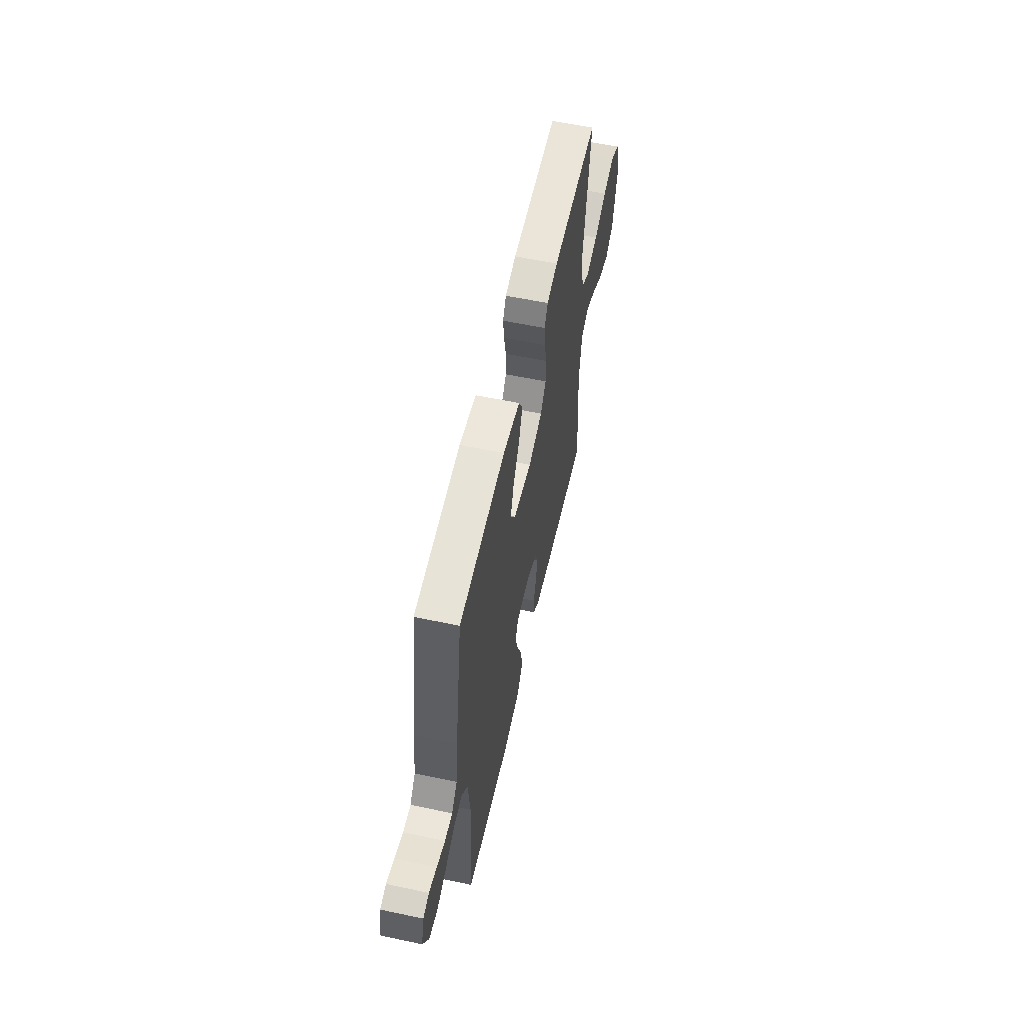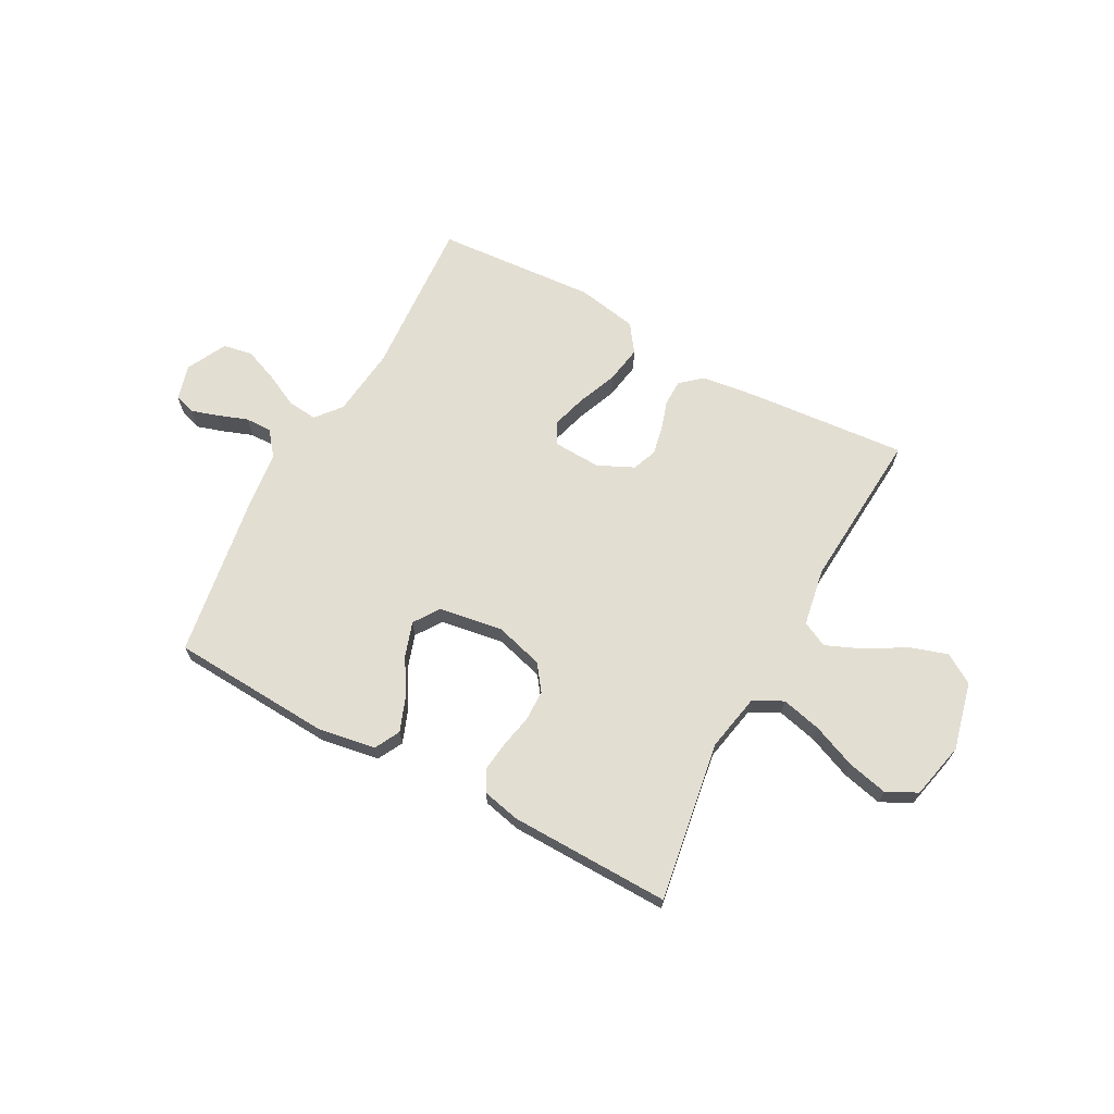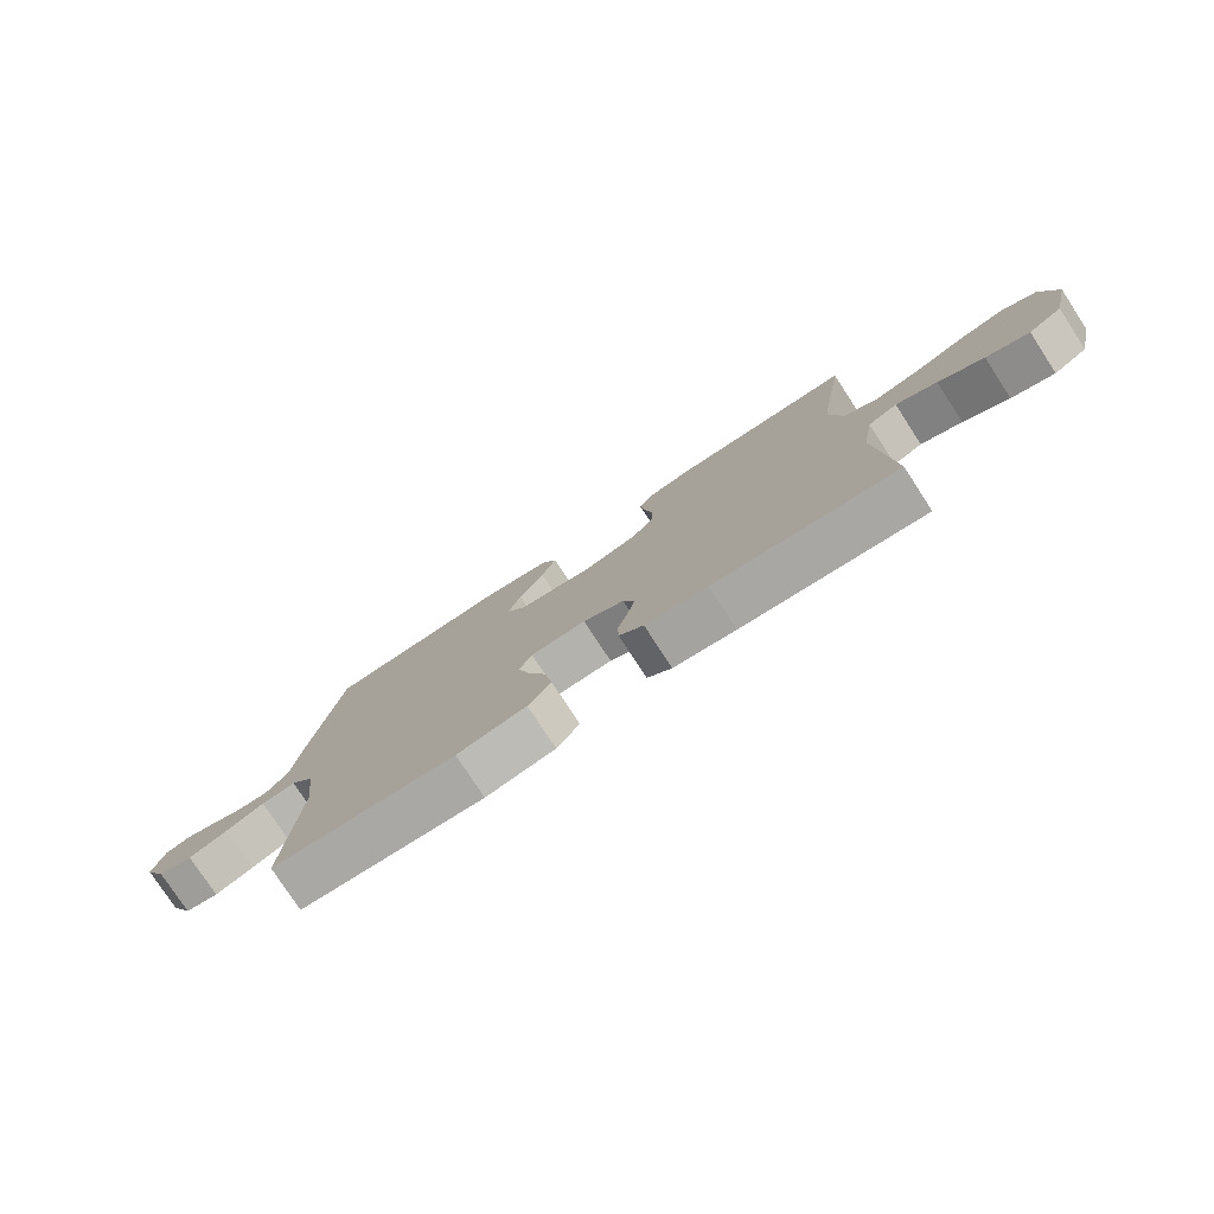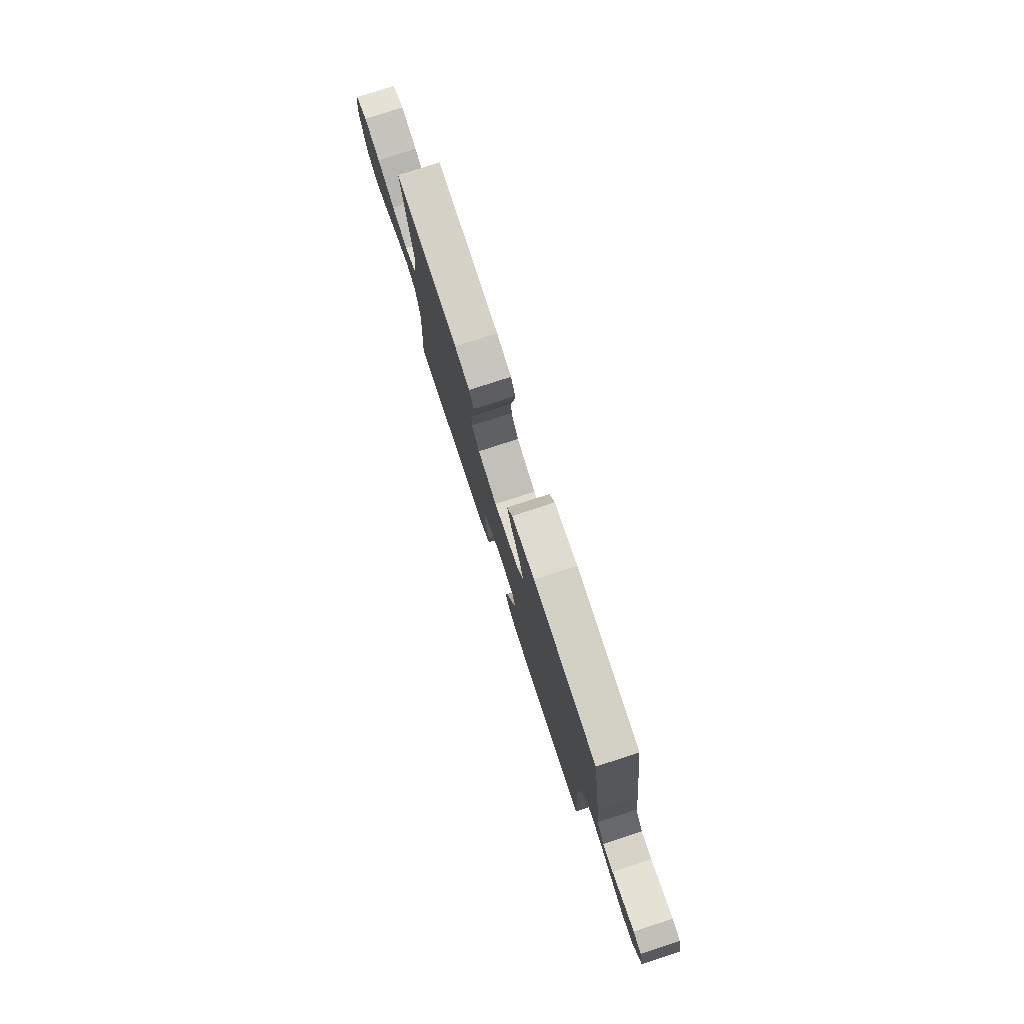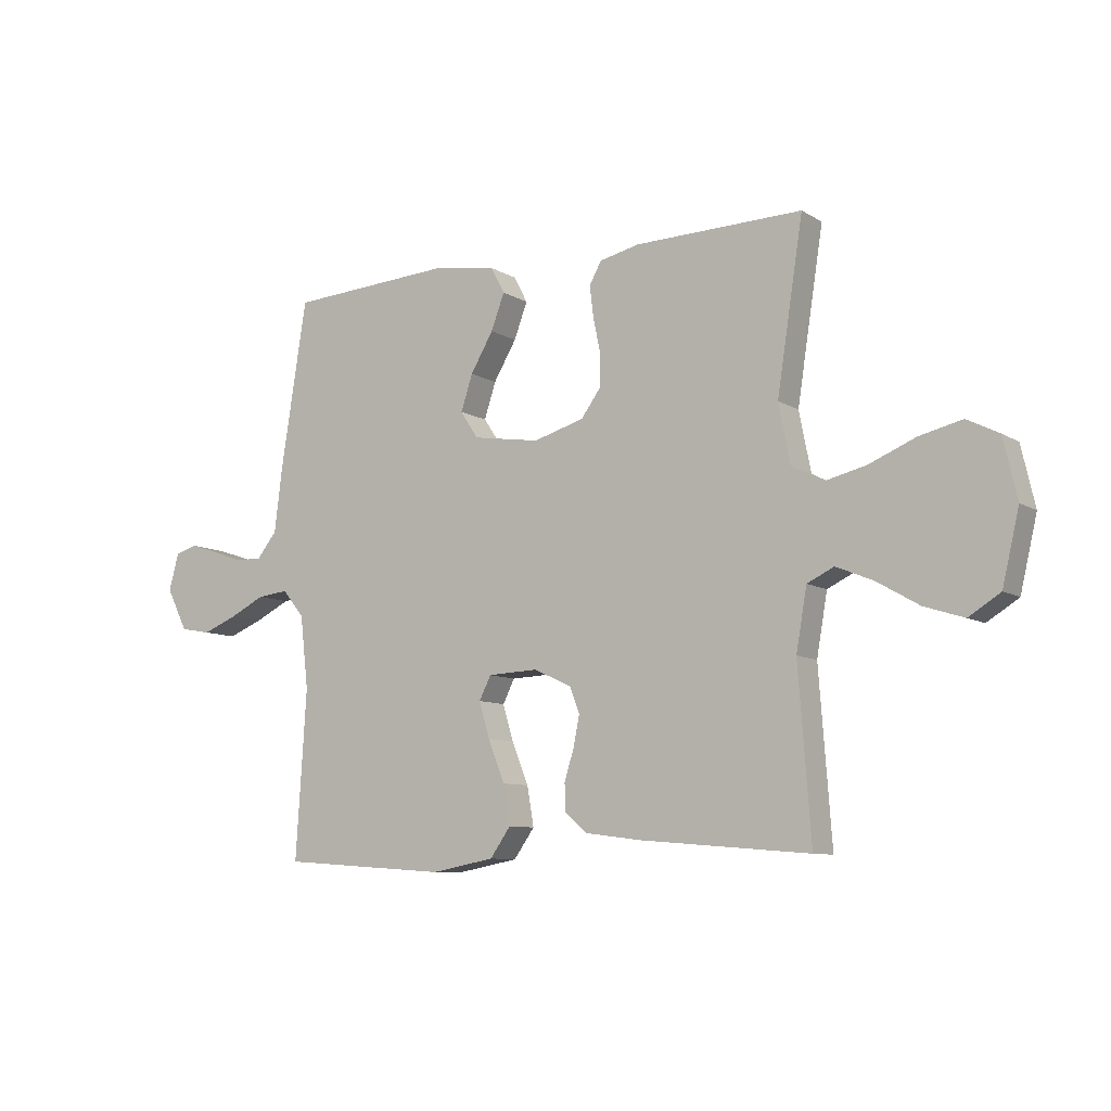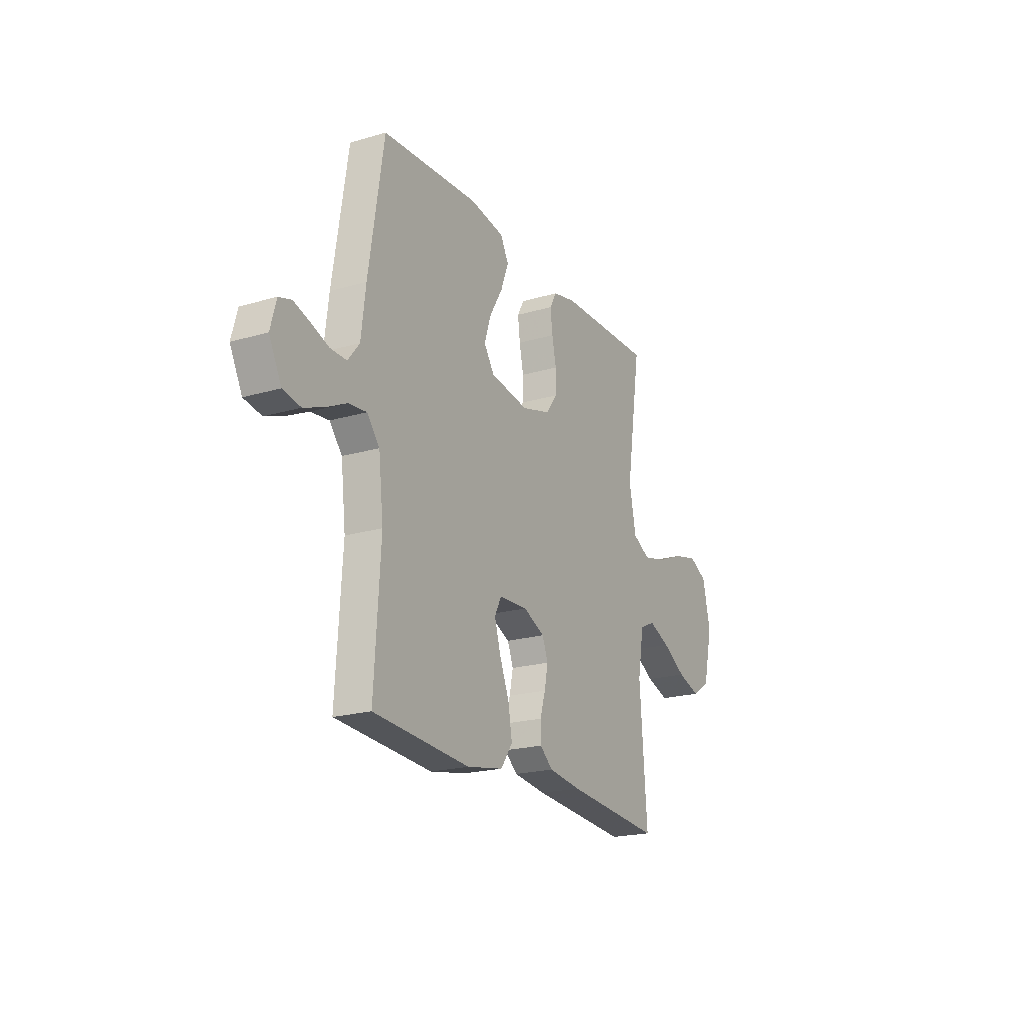
<metadata>
{"format":"obj","ext":"obj","renderer":"f3d","projection":"perspective","resolution":1024,"background":"white","views":[{"elev":57.9,"azim":-77.6,"up":"+Z"},{"elev":67.6,"azim":28.3,"up":"+Y"},{"elev":-77.9,"azim":33.1,"up":"+Z"},{"elev":78.0,"azim":-108.1,"up":"+Z"},{"elev":-8.9,"azim":33.1,"up":"+Z"},{"elev":-20.6,"azim":-62.0,"up":"+Z"}]}
</metadata>
<code>
v 0.5 0.07 -0.5
v 0.2 0.07 -0.475
v 0.098 0.07 -0.462
v 0.058 0.07 -0.428
v 0.057 0.07 -0.38
v 0.074 0.07 -0.325
v 0.085 0.07 -0.271
v 0.067 0.07 -0.225
v 0 0.07 -0.194
v -0.09 0.07 -0.198
v -0.111 0.07 -0.24
v -0.092 0.07 -0.304
v -0.062 0.07 -0.378
v -0.05 0.07 -0.448
v -0.087 0.07 -0.5
v -0.2 0.07 -0.521
v -0.5 0.07 -0.5
v -0.481 0.07 -0.2
v -0.496 0.07 -0.07
v -0.535 0.07 -0.023
v -0.591 0.07 -0.029
v -0.654 0.07 -0.06
v -0.717 0.07 -0.085
v -0.772 0.07 -0.075
v -0.81 0.07 0
v -0.792 0.07 0.066
v -0.753 0.07 0.078
v -0.702 0.07 0.062
v -0.647 0.07 0.042
v -0.597 0.07 0.041
v -0.561 0.07 0.086
v -0.547 0.07 0.2
v -0.5 0.07 0.5
v -0.2 0.07 0.518
v -0.091 0.07 0.5
v -0.066 0.07 0.453
v -0.09 0.07 0.389
v -0.131 0.07 0.32
v -0.152 0.07 0.256
v -0.12 0.07 0.208
v 0 0.07 0.189
v 0.091 0.07 0.215
v 0.126 0.07 0.263
v 0.127 0.07 0.321
v 0.114 0.07 0.383
v 0.107 0.07 0.439
v 0.129 0.07 0.478
v 0.2 0.07 0.494
v 0.5 0.07 0.5
v 0.453 0.07 0.2
v 0.474 0.07 0.094
v 0.529 0.07 0.065
v 0.604 0.07 0.083
v 0.686 0.07 0.117
v 0.762 0.07 0.135
v 0.819 0.07 0.106
v 0.843 0.07 0
v 0.813 0.07 -0.127
v 0.757 0.07 -0.162
v 0.686 0.07 -0.139
v 0.612 0.07 -0.096
v 0.545 0.07 -0.068
v 0.497 0.07 -0.091
v 0.478 0.07 -0.2
v 0.5 0 -0.5
v 0.2 0 -0.475
v 0.098 0 -0.462
v 0.058 0 -0.428
v 0.057 0 -0.38
v 0.074 0 -0.325
v 0.085 0 -0.271
v 0.067 0 -0.225
v 0 0 -0.194
v -0.09 0 -0.198
v -0.111 0 -0.24
v -0.092 0 -0.304
v -0.062 0 -0.378
v -0.05 0 -0.448
v -0.087 0 -0.5
v -0.2 0 -0.521
v -0.5 0 -0.5
v -0.481 0 -0.2
v -0.496 0 -0.07
v -0.535 0 -0.023
v -0.591 0 -0.029
v -0.654 0 -0.06
v -0.717 0 -0.085
v -0.772 0 -0.075
v -0.81 0 0
v -0.792 0 0.066
v -0.753 0 0.078
v -0.702 0 0.062
v -0.647 0 0.042
v -0.597 0 0.041
v -0.561 0 0.086
v -0.547 0 0.2
v -0.5 0 0.5
v -0.2 0 0.518
v -0.091 0 0.5
v -0.066 0 0.453
v -0.09 0 0.389
v -0.131 0 0.32
v -0.152 0 0.256
v -0.12 0 0.208
v 0 0 0.189
v 0.091 0 0.215
v 0.126 0 0.263
v 0.127 0 0.321
v 0.114 0 0.383
v 0.107 0 0.439
v 0.129 0 0.478
v 0.2 0 0.494
v 0.5 0 0.5
v 0.453 0 0.2
v 0.474 0 0.094
v 0.529 0 0.065
v 0.604 0 0.083
v 0.686 0 0.117
v 0.762 0 0.135
v 0.819 0 0.106
v 0.843 0 0
v 0.813 0 -0.127
v 0.757 0 -0.162
v 0.686 0 -0.139
v 0.612 0 -0.096
v 0.545 0 -0.068
v 0.497 0 -0.091
v 0.478 0 -0.2
f 59 60 61
f 58 59 61
f 57 58 61
f 56 57 61
f 55 56 61
f 54 55 61
f 53 54 61
f 52 53 61 62
f 51 52 62 63
f 48 49 50
f 47 48 50
f 46 47 50
f 45 46 50
f 44 45 50
f 51 63 64
f 50 51 64
f 44 50 64
f 43 44 64
f 36 37 38
f 35 36 38
f 34 35 38
f 33 34 38
f 32 33 38
f 31 32 38
f 30 31 38 39
f 27 28 29
f 26 27 29
f 25 26 29
f 24 25 29
f 23 24 29
f 22 23 29
f 21 22 29
f 20 21 29 30
f 16 17 18
f 15 16 18
f 14 15 18
f 13 14 18
f 12 13 18
f 11 12 18 19
f 10 11 19 20
f 4 5 6
f 3 4 6
f 2 3 6
f 1 2 6
f 64 1 6
f 64 6 7
f 64 7 8
f 43 64 8
f 42 43 8
f 41 42 8 9
f 10 20 30
f 9 10 30
f 41 9 30
f 40 41 30
f 30 39 40
f 125 124 123
f 125 123 122
f 125 122 121
f 125 121 120
f 125 120 119
f 125 119 118
f 125 118 117
f 126 125 117 116
f 127 126 116 115
f 114 113 112
f 114 112 111
f 114 111 110
f 114 110 109
f 114 109 108
f 128 127 115
f 128 115 114
f 128 114 108
f 128 108 107
f 102 101 100
f 102 100 99
f 102 99 98
f 102 98 97
f 102 97 96
f 102 96 95
f 103 102 95 94
f 93 92 91
f 93 91 90
f 93 90 89
f 93 89 88
f 93 88 87
f 93 87 86
f 93 86 85
f 94 93 85 84
f 82 81 80
f 82 80 79
f 82 79 78
f 82 78 77
f 82 77 76
f 83 82 76 75
f 84 83 75 74
f 70 69 68
f 70 68 67
f 70 67 66
f 70 66 65
f 70 65 128
f 71 70 128
f 72 71 128
f 72 128 107
f 72 107 106
f 73 72 106 105
f 94 84 74
f 94 74 73
f 94 73 105
f 94 105 104
f 104 103 94
f 1 65 66 2
f 2 66 67 3
f 3 67 68 4
f 4 68 69 5
f 5 69 70 6
f 6 70 71 7
f 7 71 72 8
f 8 72 73 9
f 9 73 74 10
f 10 74 75 11
f 11 75 76 12
f 12 76 77 13
f 13 77 78 14
f 14 78 79 15
f 15 79 80 16
f 16 80 81 17
f 17 81 82 18
f 18 82 83 19
f 19 83 84 20
f 20 84 85 21
f 21 85 86 22
f 22 86 87 23
f 23 87 88 24
f 24 88 89 25
f 25 89 90 26
f 26 90 91 27
f 27 91 92 28
f 28 92 93 29
f 29 93 94 30
f 30 94 95 31
f 31 95 96 32
f 32 96 97 33
f 33 97 98 34
f 34 98 99 35
f 35 99 100 36
f 36 100 101 37
f 37 101 102 38
f 38 102 103 39
f 39 103 104 40
f 40 104 105 41
f 41 105 106 42
f 42 106 107 43
f 43 107 108 44
f 44 108 109 45
f 45 109 110 46
f 46 110 111 47
f 47 111 112 48
f 48 112 113 49
f 49 113 114 50
f 50 114 115 51
f 51 115 116 52
f 52 116 117 53
f 53 117 118 54
f 54 118 119 55
f 55 119 120 56
f 56 120 121 57
f 57 121 122 58
f 58 122 123 59
f 59 123 124 60
f 60 124 125 61
f 61 125 126 62
f 62 126 127 63
f 63 127 128 64
f 64 128 65 1

</code>
